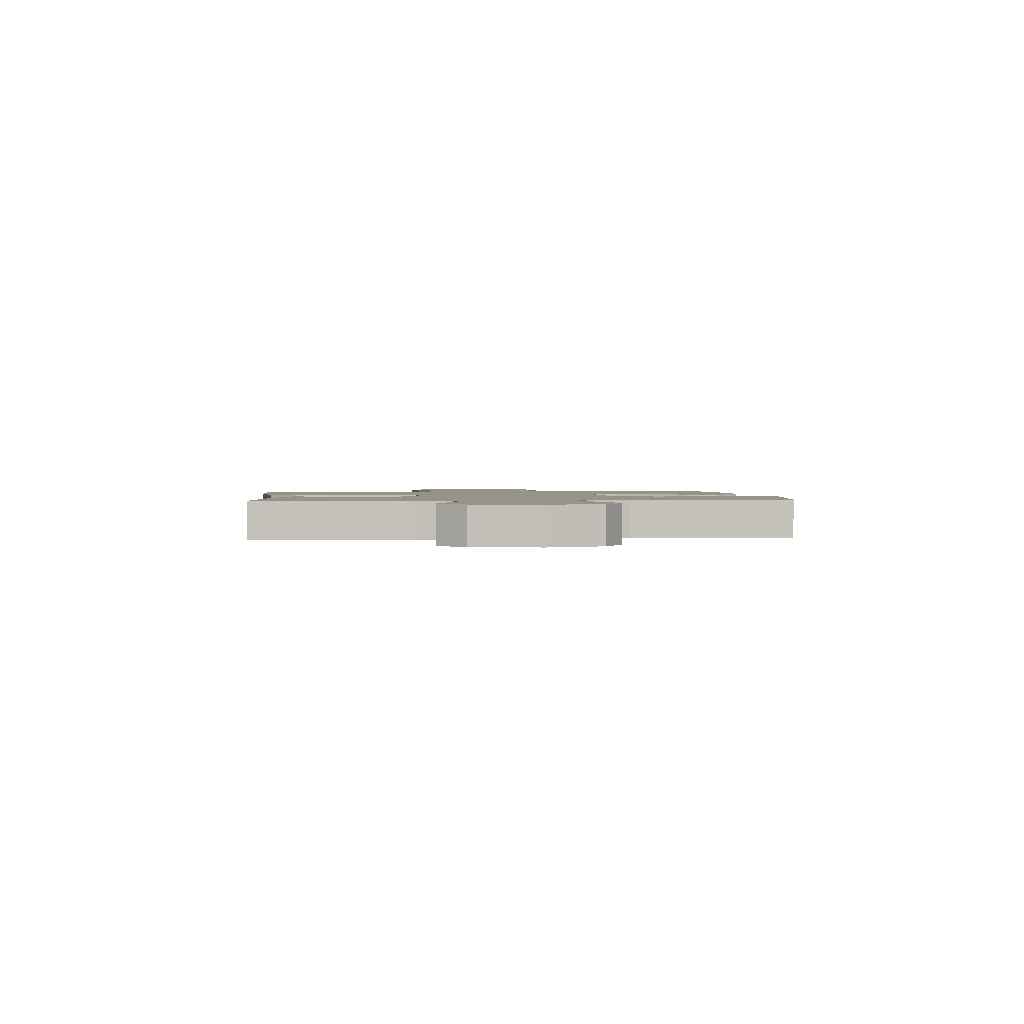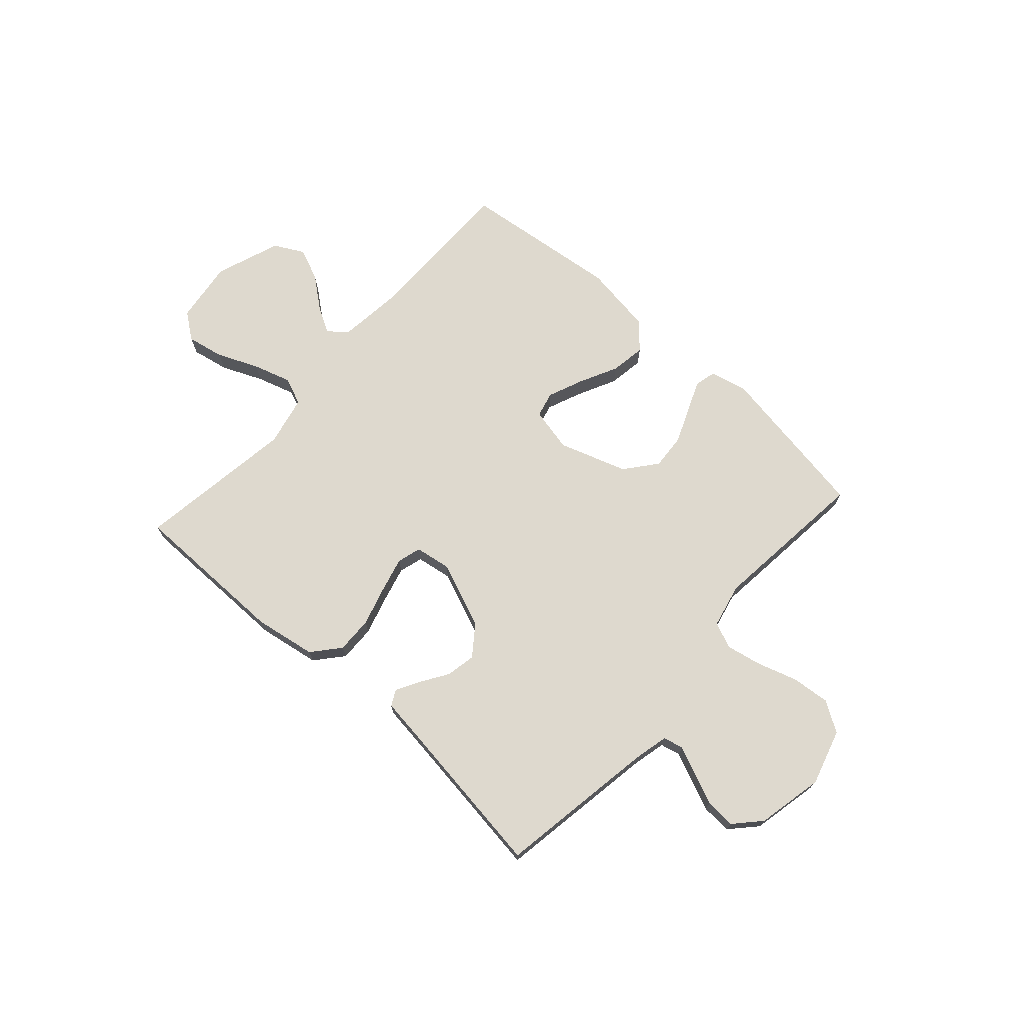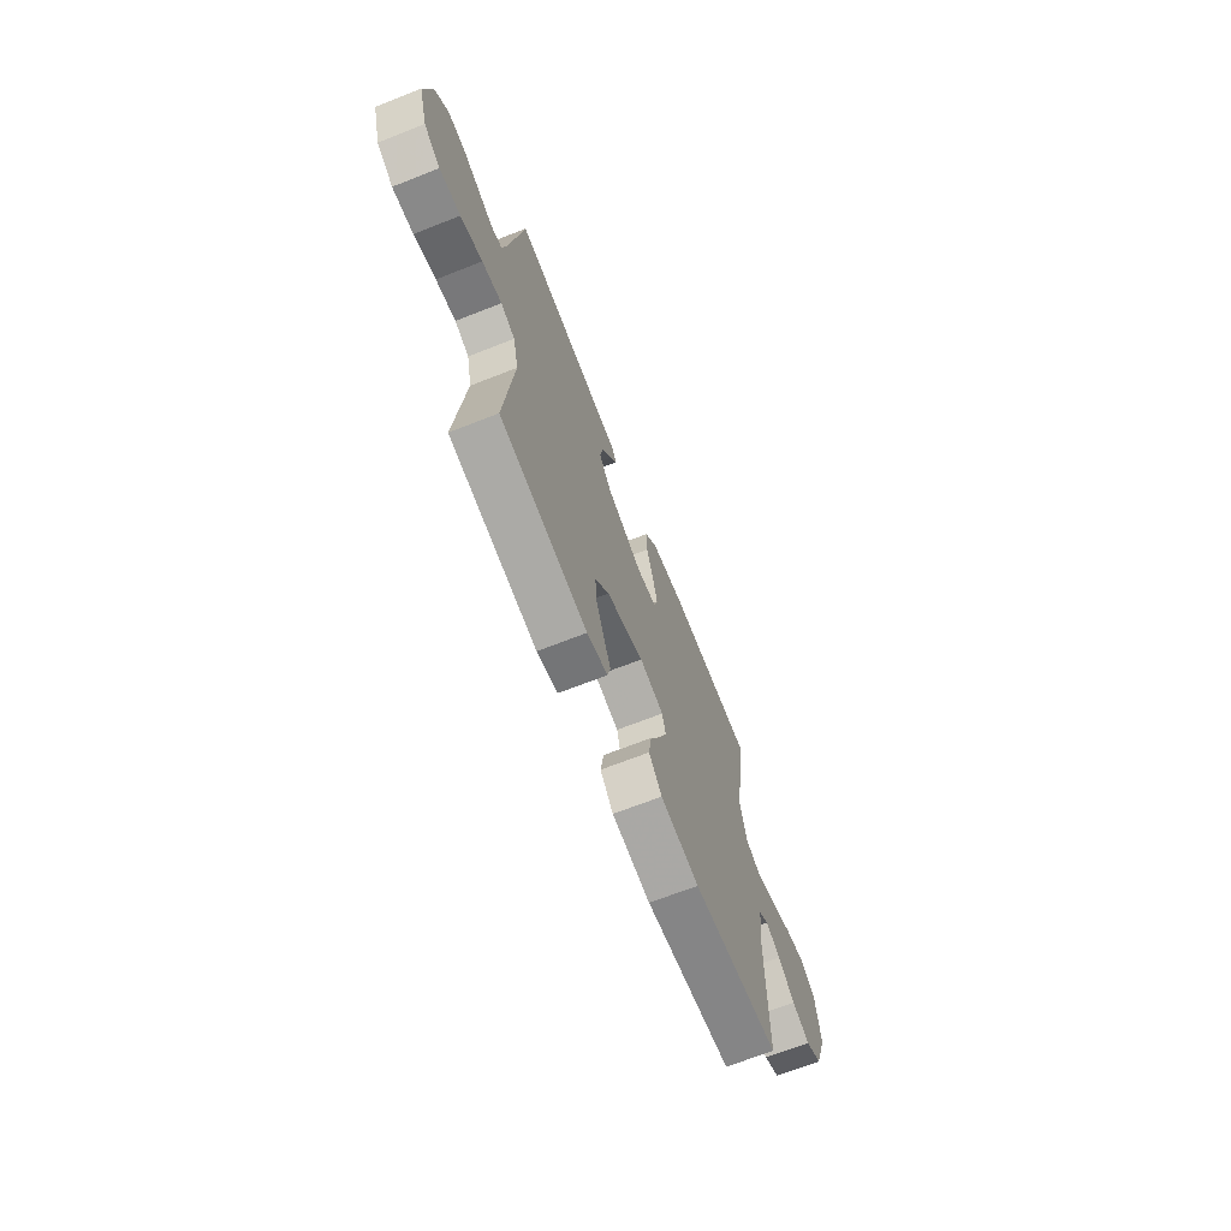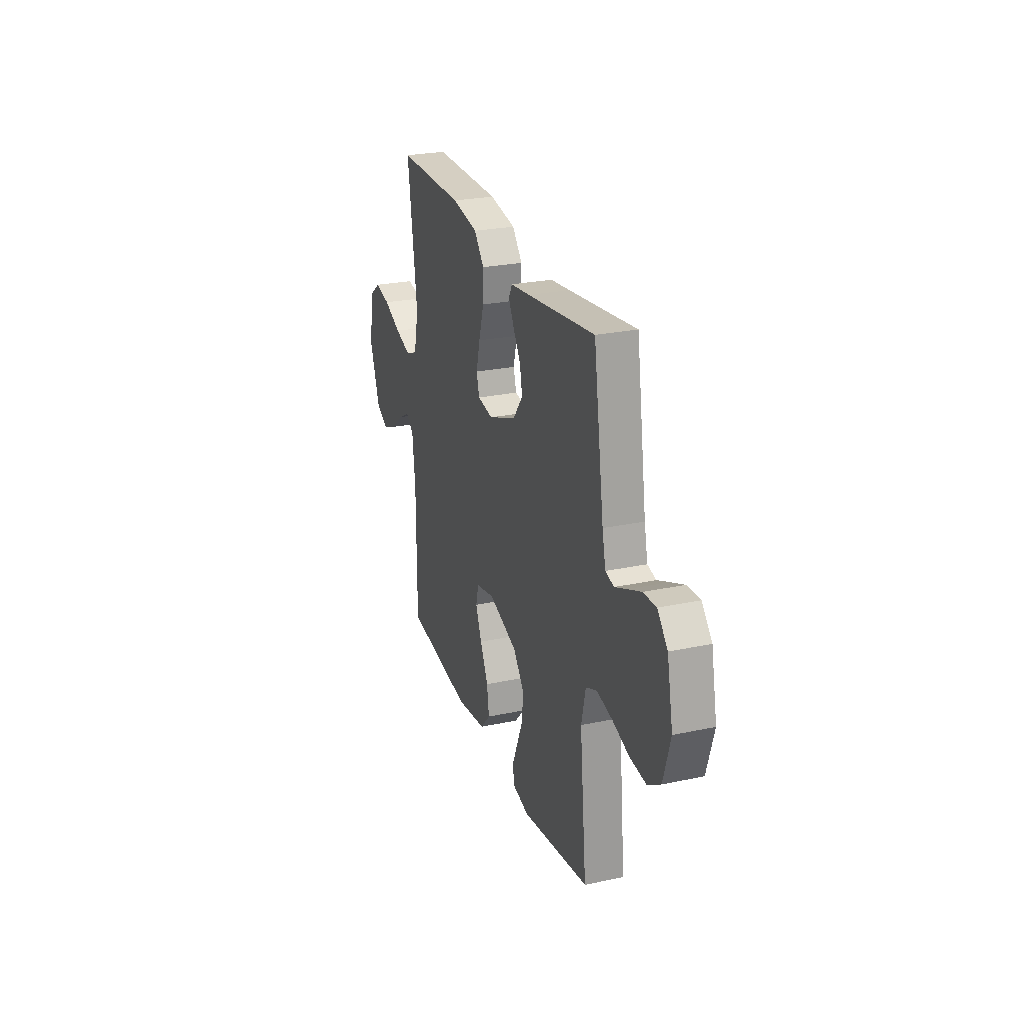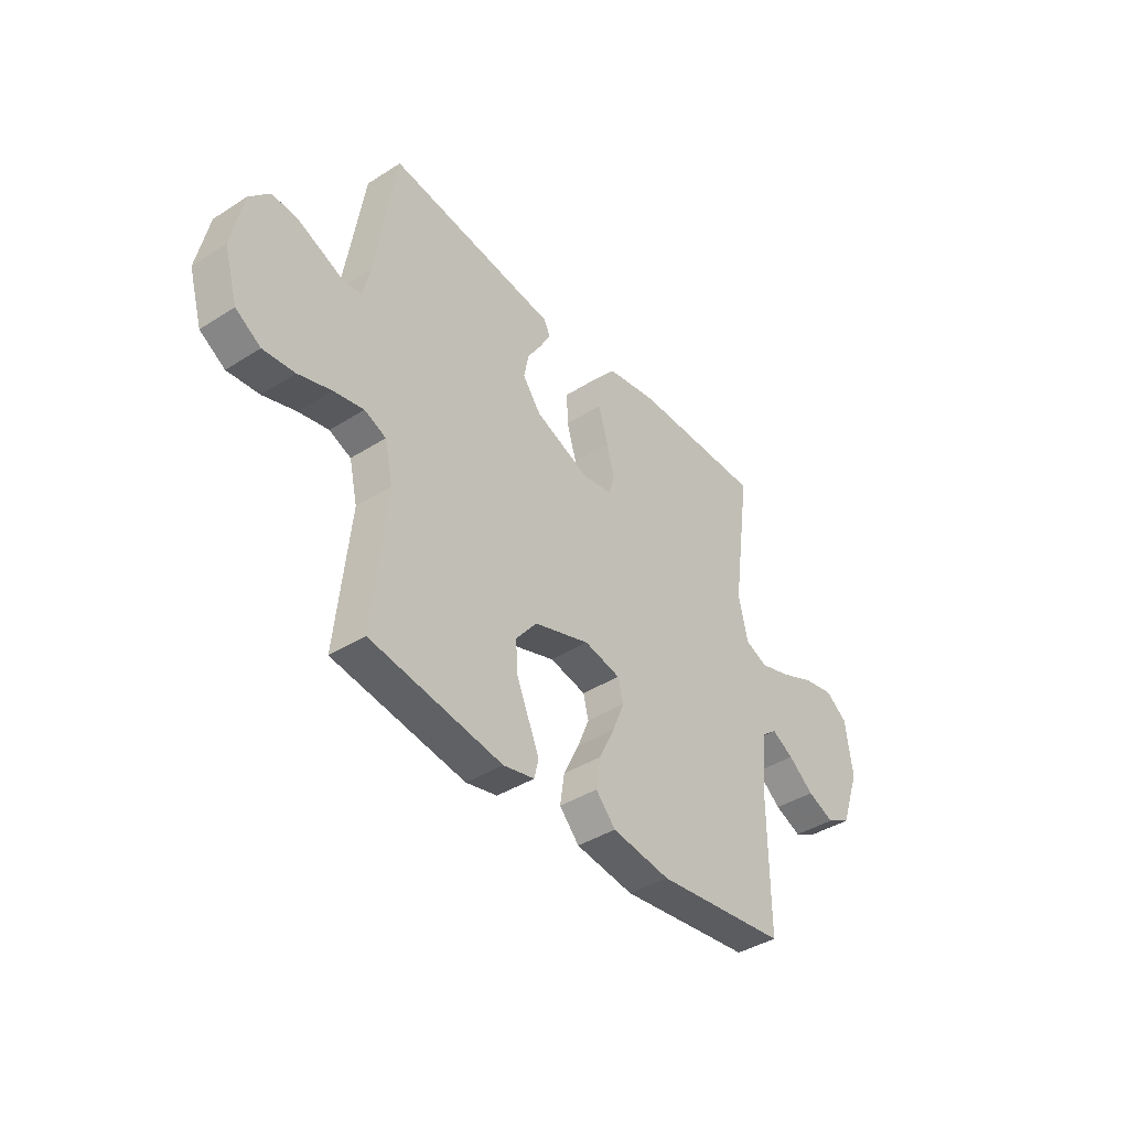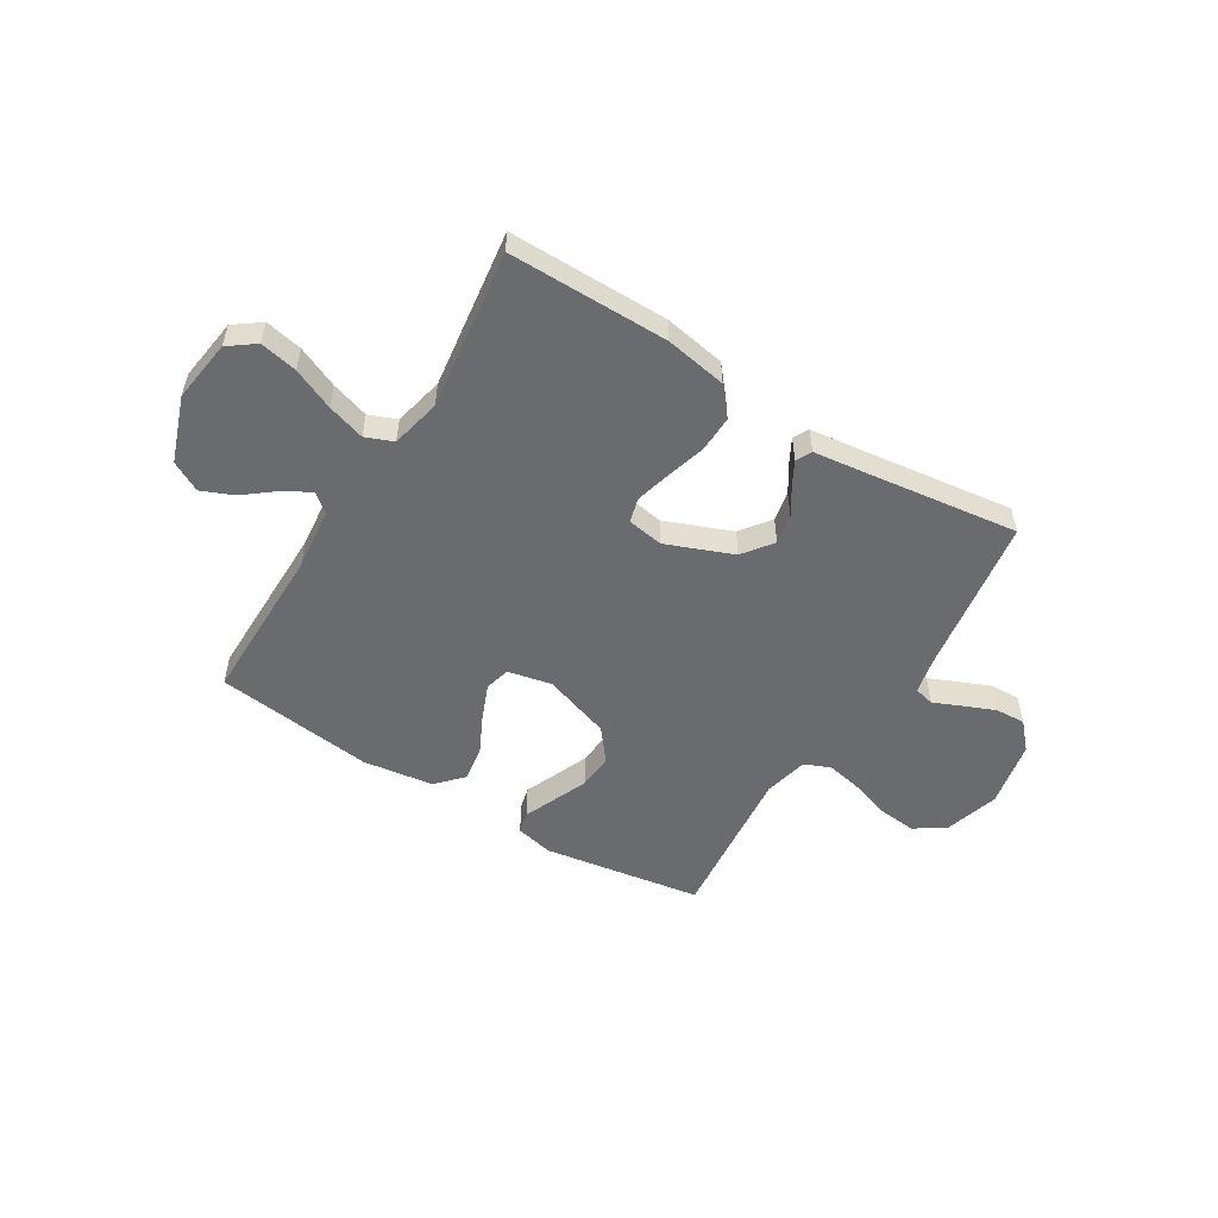
<metadata>
{"format":"obj","ext":"obj","renderer":"f3d","projection":"perspective","resolution":1024,"background":"white","views":[{"elev":1.6,"azim":84.6,"up":"+Y"},{"elev":71.6,"azim":42.1,"up":"+Y"},{"elev":-68.0,"azim":111.5,"up":"+Z"},{"elev":25.9,"azim":71.2,"up":"+Z"},{"elev":-40.5,"azim":127.9,"up":"+Z"},{"elev":-53.3,"azim":-31.7,"up":"+Y"}]}
</metadata>
<code>
v -0.5 0.07 0.5
v -0.2 0.07 0.5
v -0.084 0.07 0.48
v -0.04 0.07 0.428
v -0.042 0.07 0.359
v -0.064 0.07 0.284
v -0.081 0.07 0.218
v -0.068 0.07 0.173
v 0 0.07 0.162
v 0.125 0.07 0.212
v 0.167 0.07 0.268
v 0.156 0.07 0.324
v 0.123 0.07 0.376
v 0.099 0.07 0.42
v 0.114 0.07 0.449
v 0.2 0.07 0.46
v 0.5 0.07 0.5
v 0.547 0.07 0.2
v 0.562 0.07 0.133
v 0.6 0.07 0.124
v 0.653 0.07 0.147
v 0.712 0.07 0.172
v 0.769 0.07 0.175
v 0.814 0.07 0.126
v 0.84 0.07 0
v 0.809 0.07 -0.105
v 0.752 0.07 -0.141
v 0.68 0.07 -0.134
v 0.605 0.07 -0.11
v 0.537 0.07 -0.096
v 0.488 0.07 -0.117
v 0.469 0.07 -0.2
v 0.5 0.07 -0.5
v 0.2 0.07 -0.548
v 0.129 0.07 -0.532
v 0.119 0.07 -0.491
v 0.143 0.07 -0.434
v 0.171 0.07 -0.367
v 0.176 0.07 -0.3
v 0.128 0.07 -0.24
v 0 0.07 -0.197
v -0.083 0.07 -0.215
v -0.095 0.07 -0.263
v -0.068 0.07 -0.329
v -0.032 0.07 -0.402
v -0.022 0.07 -0.468
v -0.067 0.07 -0.517
v -0.2 0.07 -0.536
v -0.5 0.07 -0.5
v -0.499 0.07 -0.2
v -0.512 0.07 -0.081
v -0.547 0.07 -0.053
v -0.597 0.07 -0.081
v -0.655 0.07 -0.127
v -0.716 0.07 -0.153
v -0.772 0.07 -0.123
v -0.816 0.07 0
v -0.8 0.07 0.118
v -0.75 0.07 0.155
v -0.68 0.07 0.141
v -0.602 0.07 0.107
v -0.531 0.07 0.085
v -0.479 0.07 0.106
v -0.458 0.07 0.2
v -0.5 0 0.5
v -0.2 0 0.5
v -0.084 0 0.48
v -0.04 0 0.428
v -0.042 0 0.359
v -0.064 0 0.284
v -0.081 0 0.218
v -0.068 0 0.173
v 0 0 0.162
v 0.125 0 0.212
v 0.167 0 0.268
v 0.156 0 0.324
v 0.123 0 0.376
v 0.099 0 0.42
v 0.114 0 0.449
v 0.2 0 0.46
v 0.5 0 0.5
v 0.547 0 0.2
v 0.562 0 0.133
v 0.6 0 0.124
v 0.653 0 0.147
v 0.712 0 0.172
v 0.769 0 0.175
v 0.814 0 0.126
v 0.84 0 0
v 0.809 0 -0.105
v 0.752 0 -0.141
v 0.68 0 -0.134
v 0.605 0 -0.11
v 0.537 0 -0.096
v 0.488 0 -0.117
v 0.469 0 -0.2
v 0.5 0 -0.5
v 0.2 0 -0.548
v 0.129 0 -0.532
v 0.119 0 -0.491
v 0.143 0 -0.434
v 0.171 0 -0.367
v 0.176 0 -0.3
v 0.128 0 -0.24
v 0 0 -0.197
v -0.083 0 -0.215
v -0.095 0 -0.263
v -0.068 0 -0.329
v -0.032 0 -0.402
v -0.022 0 -0.468
v -0.067 0 -0.517
v -0.2 0 -0.536
v -0.5 0 -0.5
v -0.499 0 -0.2
v -0.512 0 -0.081
v -0.547 0 -0.053
v -0.597 0 -0.081
v -0.655 0 -0.127
v -0.716 0 -0.153
v -0.772 0 -0.123
v -0.816 0 0
v -0.8 0 0.118
v -0.75 0 0.155
v -0.68 0 0.141
v -0.602 0 0.107
v -0.531 0 0.085
v -0.479 0 0.106
v -0.458 0 0.2
f 59 60 61
f 58 59 61
f 57 58 61
f 56 57 61
f 55 56 61
f 54 55 61
f 53 54 61
f 52 53 61 62
f 51 52 62 63
f 48 49 50
f 47 48 50
f 46 47 50
f 45 46 50
f 44 45 50
f 51 63 64
f 50 51 64
f 44 50 64
f 43 44 64
f 35 36 37
f 34 35 37
f 33 34 37
f 32 33 37
f 31 32 37 38
f 27 28 29
f 26 27 29
f 25 26 29
f 24 25 29
f 23 24 29
f 22 23 29
f 21 22 29
f 20 21 29
f 19 20 29 30
f 18 19 30 31
f 16 17 18 31
f 15 16 31
f 14 15 31
f 13 14 31
f 12 13 31
f 4 5 6
f 3 4 6
f 2 3 6
f 1 2 6
f 64 1 6
f 64 6 7
f 64 7 8
f 43 64 8
f 42 43 8
f 41 42 8 9
f 40 41 9 10
f 39 40 10 11
f 31 38 39
f 31 39 11
f 11 12 31
f 125 124 123
f 125 123 122
f 125 122 121
f 125 121 120
f 125 120 119
f 125 119 118
f 125 118 117
f 126 125 117 116
f 127 126 116 115
f 114 113 112
f 114 112 111
f 114 111 110
f 114 110 109
f 114 109 108
f 128 127 115
f 128 115 114
f 128 114 108
f 128 108 107
f 101 100 99
f 101 99 98
f 101 98 97
f 101 97 96
f 102 101 96 95
f 93 92 91
f 93 91 90
f 93 90 89
f 93 89 88
f 93 88 87
f 93 87 86
f 93 86 85
f 93 85 84
f 94 93 84 83
f 95 94 83 82
f 95 82 81 80
f 95 80 79
f 95 79 78
f 95 78 77
f 95 77 76
f 70 69 68
f 70 68 67
f 70 67 66
f 70 66 65
f 70 65 128
f 71 70 128
f 72 71 128
f 72 128 107
f 72 107 106
f 73 72 106 105
f 74 73 105 104
f 75 74 104 103
f 103 102 95
f 75 103 95
f 95 76 75
f 1 65 66 2
f 2 66 67 3
f 3 67 68 4
f 4 68 69 5
f 5 69 70 6
f 6 70 71 7
f 7 71 72 8
f 8 72 73 9
f 9 73 74 10
f 10 74 75 11
f 11 75 76 12
f 12 76 77 13
f 13 77 78 14
f 14 78 79 15
f 15 79 80 16
f 16 80 81 17
f 17 81 82 18
f 18 82 83 19
f 19 83 84 20
f 20 84 85 21
f 21 85 86 22
f 22 86 87 23
f 23 87 88 24
f 24 88 89 25
f 25 89 90 26
f 26 90 91 27
f 27 91 92 28
f 28 92 93 29
f 29 93 94 30
f 30 94 95 31
f 31 95 96 32
f 32 96 97 33
f 33 97 98 34
f 34 98 99 35
f 35 99 100 36
f 36 100 101 37
f 37 101 102 38
f 38 102 103 39
f 39 103 104 40
f 40 104 105 41
f 41 105 106 42
f 42 106 107 43
f 43 107 108 44
f 44 108 109 45
f 45 109 110 46
f 46 110 111 47
f 47 111 112 48
f 48 112 113 49
f 49 113 114 50
f 50 114 115 51
f 51 115 116 52
f 52 116 117 53
f 53 117 118 54
f 54 118 119 55
f 55 119 120 56
f 56 120 121 57
f 57 121 122 58
f 58 122 123 59
f 59 123 124 60
f 60 124 125 61
f 61 125 126 62
f 62 126 127 63
f 63 127 128 64
f 64 128 65 1

</code>
